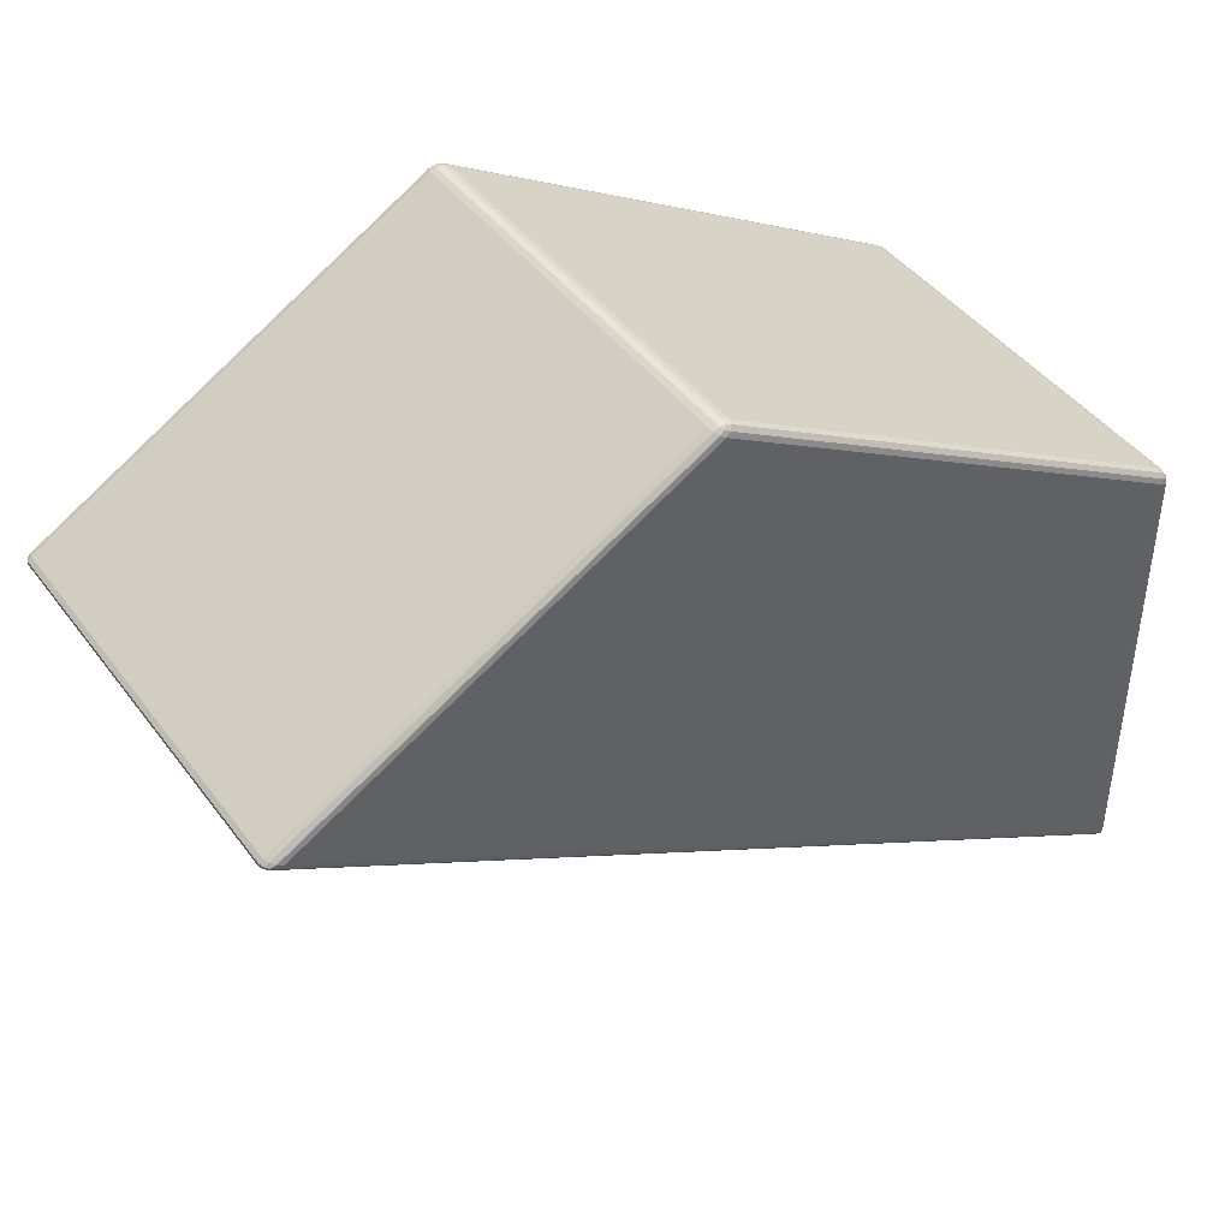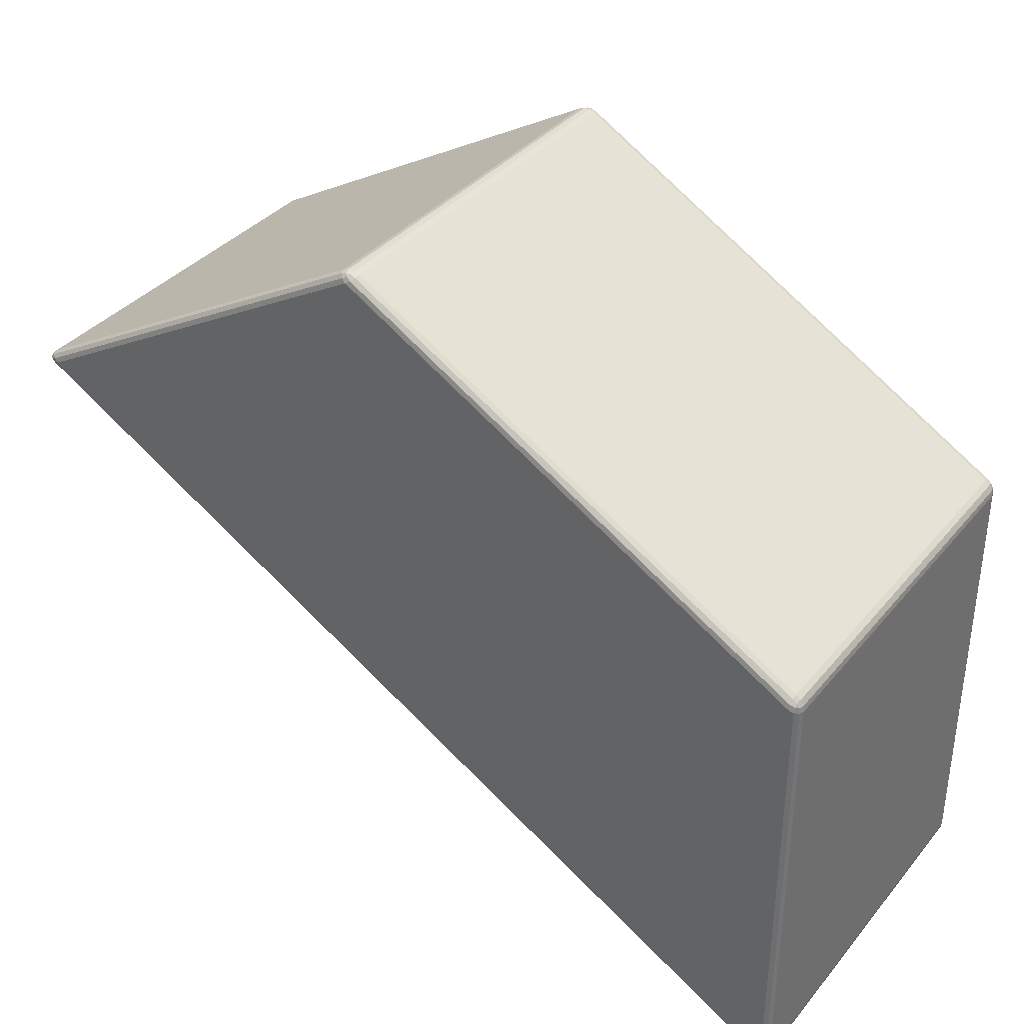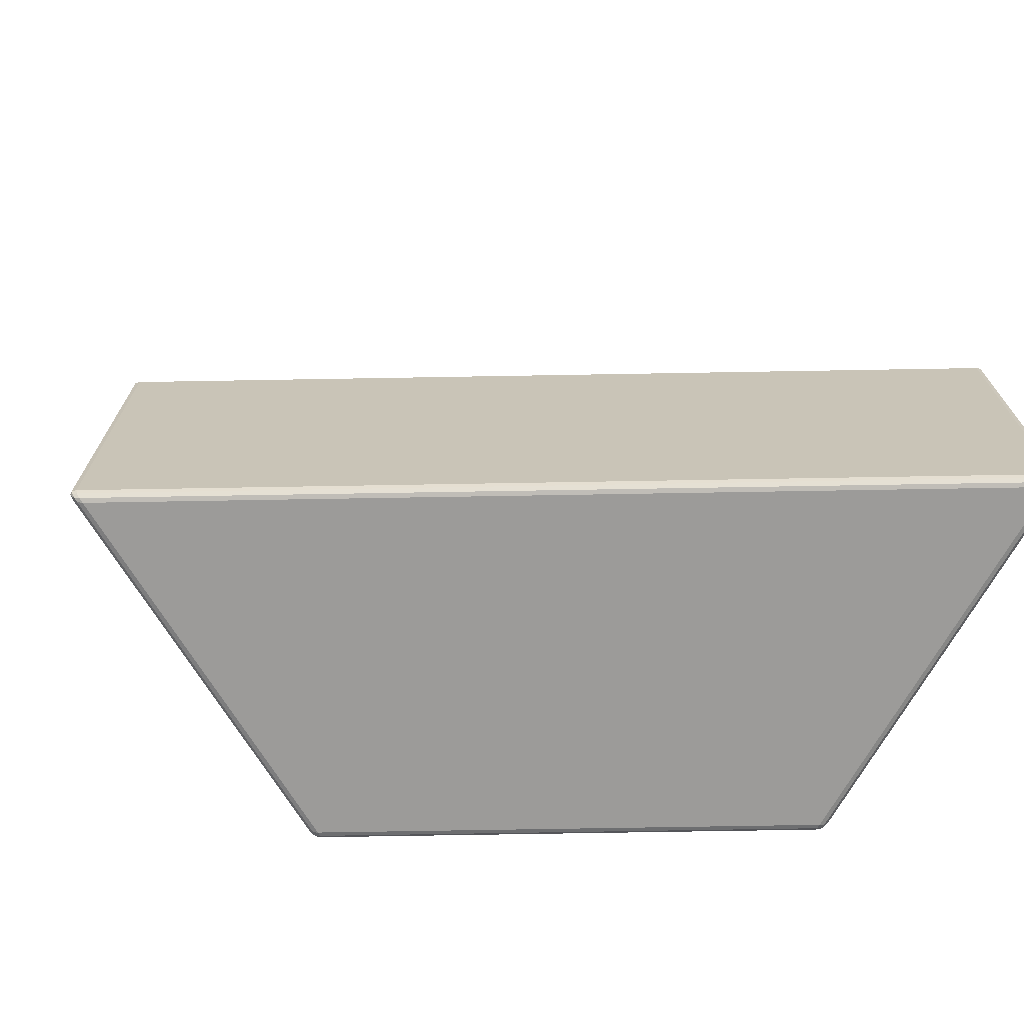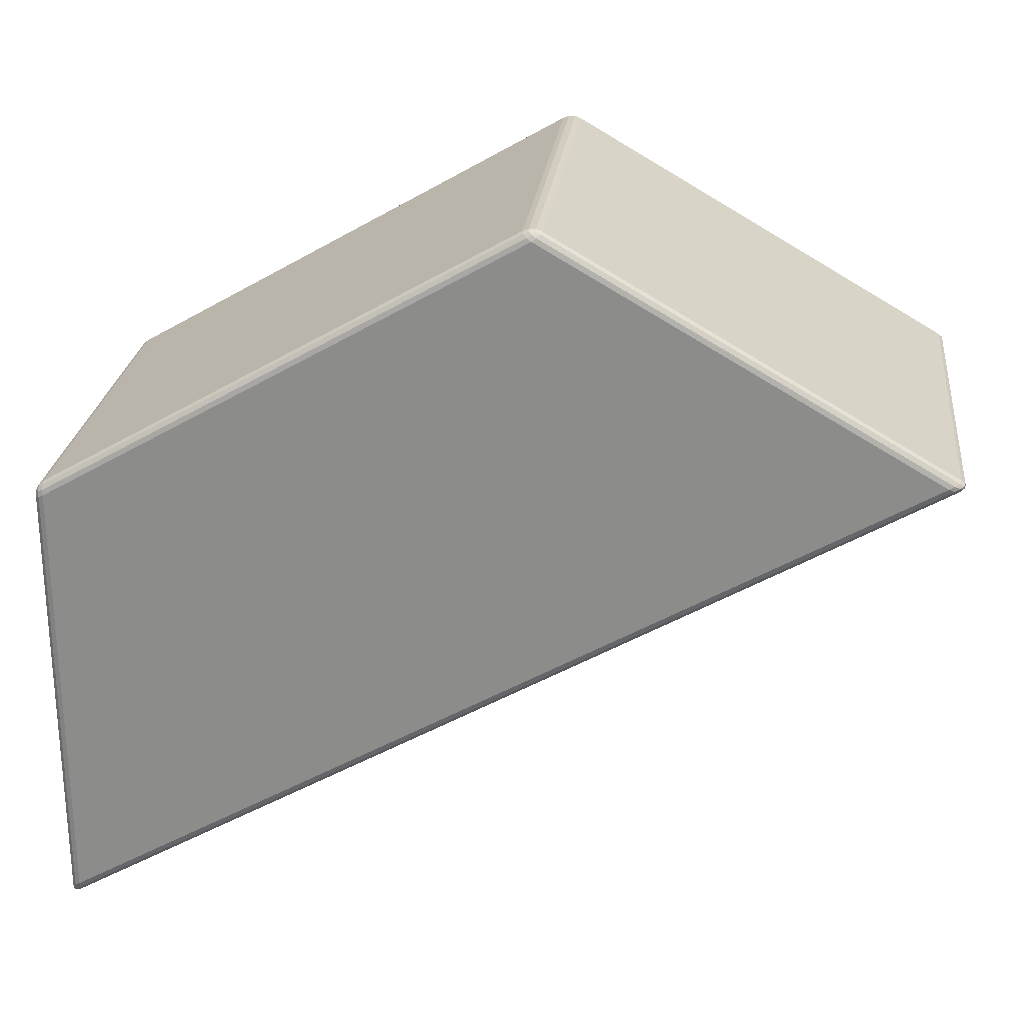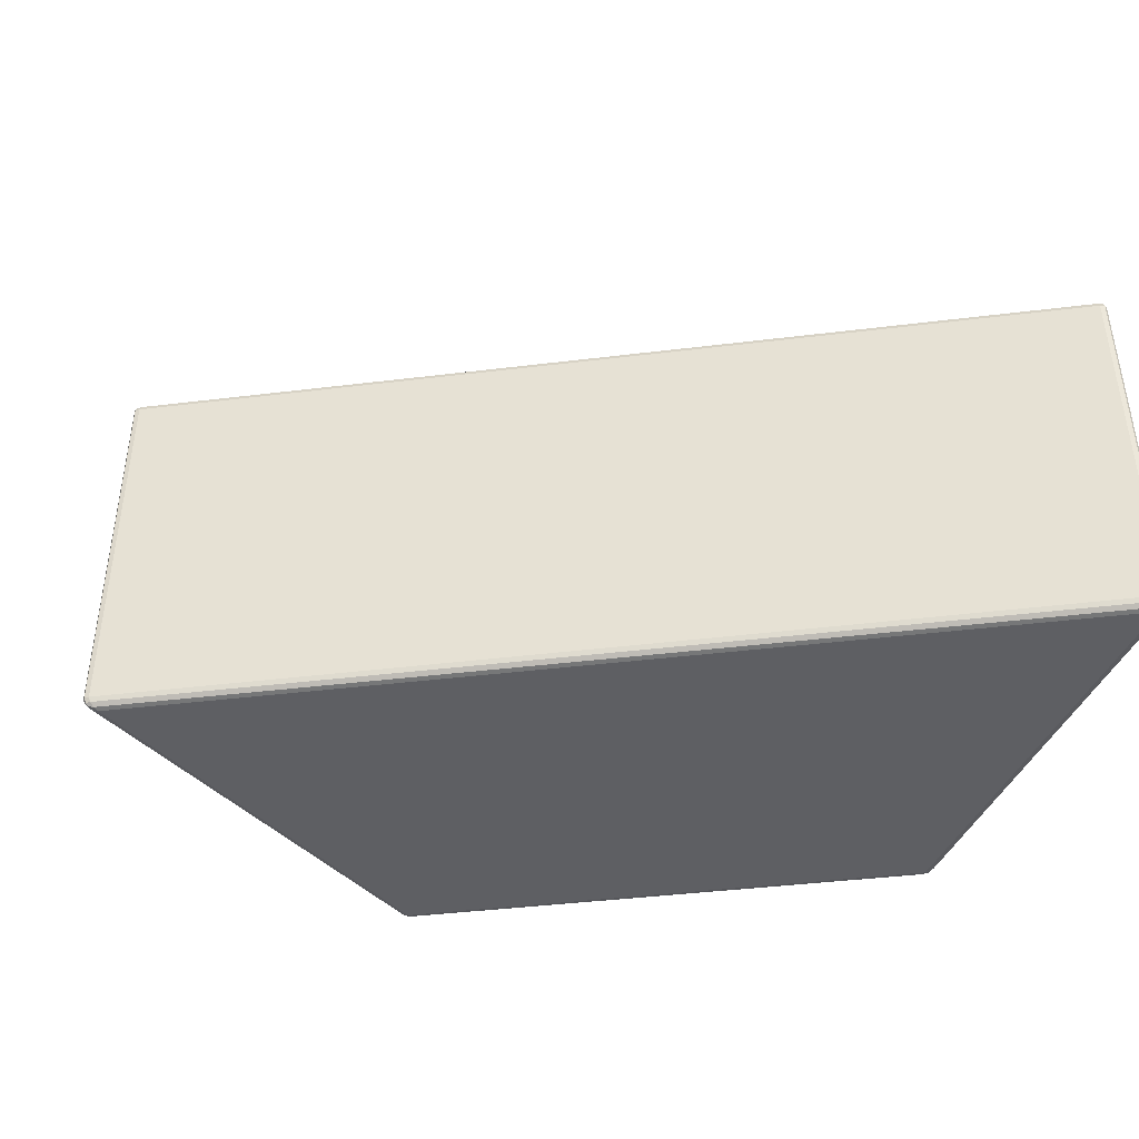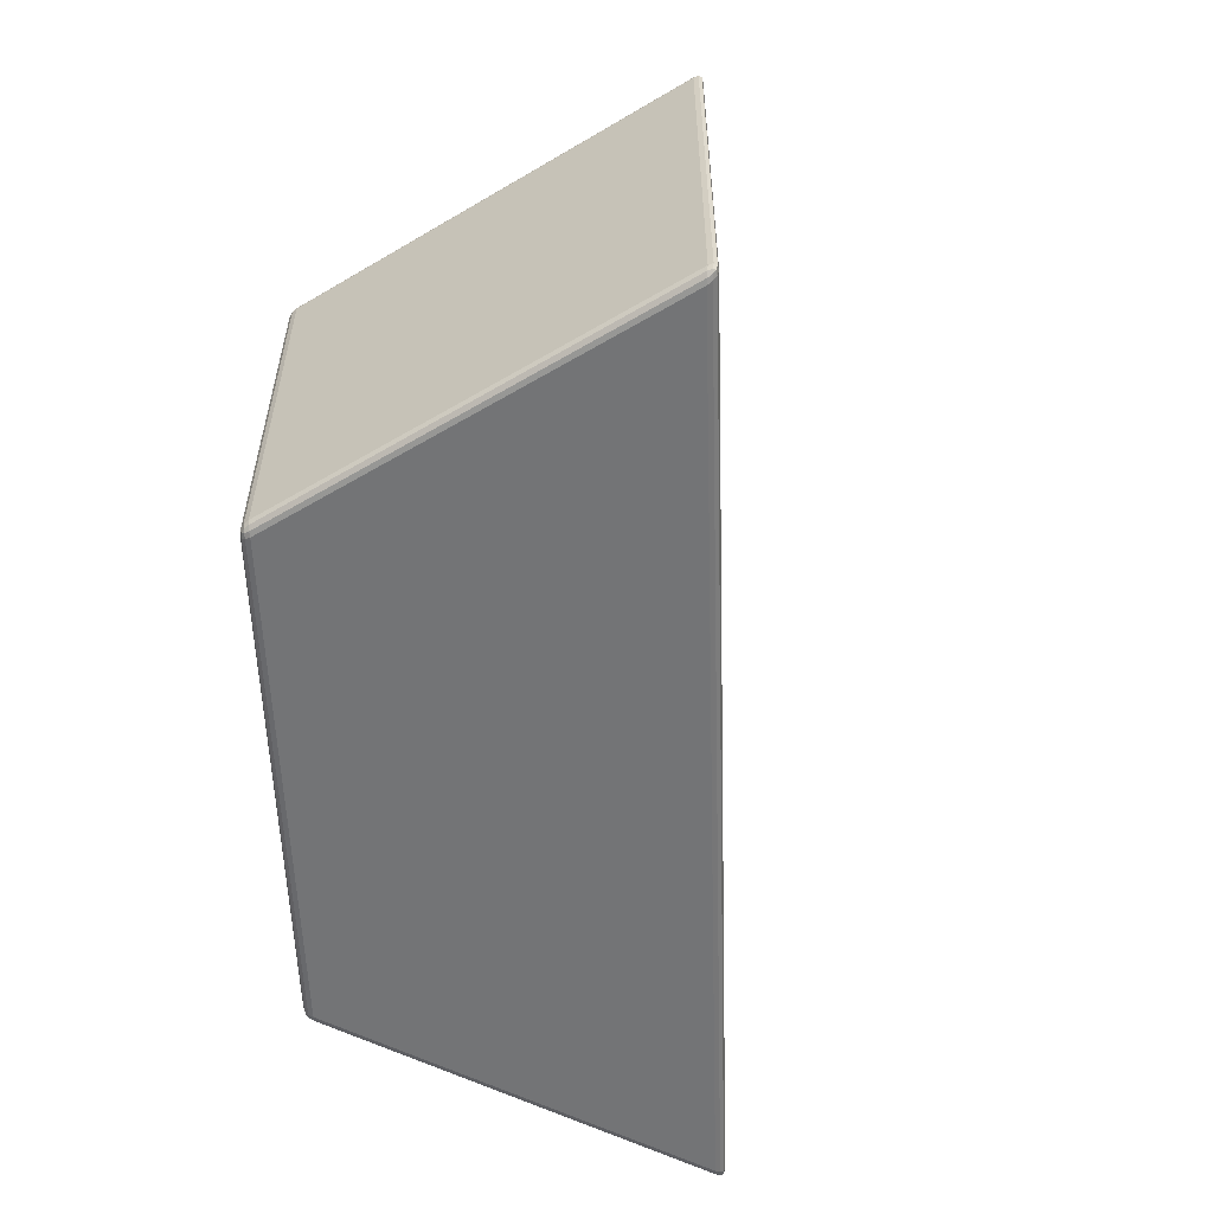
<metadata>
{"format":"obj","ext":"obj","renderer":"f3d","projection":"perspective","resolution":1024,"background":"white","views":[{"elev":43.6,"azim":146.1,"up":"+Z"},{"elev":36.3,"azim":-145.7,"up":"+Z"},{"elev":-69.9,"azim":151.0,"up":"+Y"},{"elev":24.8,"azim":6.6,"up":"+Z"},{"elev":-41.8,"azim":158.4,"up":"+Y"},{"elev":-56.2,"azim":61.8,"up":"+Y"}]}
</metadata>
<code>
o Hex_3
v -1.676 0.95 -1.997
v -1.719 0.95 -1.972
v -1.669 1 -1.935
v -1.699 0.95 -2.005
v -1.674 0.975 -1.987
v -1.696 0.9739 -1.994
v -1.711 0.975 -1.965
v -1.715 0.95 -1.996
v -1.707 0.9739 -1.988
v -1.671 0.9933 -1.964
v -1.693 0.9933 -1.952
v -1.694 0.9868 -1.978
v 2.567 0.95 0.453
v 2.511 1 0.478
v 2.567 0.95 0.503
v 2.557 0.975 0.4564
v 2.586 0.95 0.4689
v 2.575 0.9739 0.4716
v 2.537 0.9933 0.4905
v 2.537 0.9933 0.4655
v 2.56 0.9868 0.478
v 2.586 0.95 0.4872
v 2.557 0.975 0.4997
v 2.575 0.9739 0.4845
v -1.676 0.95 0.2868
v -1.669 1 0.2329
v -1.719 0.95 0.2118
v -1.674 0.975 0.2789
v -1.699 0.95 0.2683
v -1.696 0.9739 0.2611
v -1.693 0.9933 0.2216
v -1.671 0.9933 0.2591
v -1.694 0.9868 0.2472
v -1.715 0.95 0.2408
v -1.711 0.975 0.2139
v -1.707 0.9739 0.2418
v 0.5897 0.95 1.595
v 0.6763 0.95 1.595
v 0.633 1 1.562
v 0.6171 0.95 1.605
v 0.5955 0.975 1.589
v 0.6218 0.9739 1.599
v 0.6705 0.975 1.589
v 0.6489 0.95 1.605
v 0.6442 0.9739 1.599
v 0.6114 0.9933 1.577
v 0.6546 0.9933 1.577
v 0.633 0.9868 1.591
v -1.676 -0.95 -1.997
v -1.669 -1 -1.935
v -1.719 -0.95 -1.972
v -1.674 -0.975 -1.987
v -1.699 -0.95 -2.005
v -1.696 -0.9739 -1.994
v -1.693 -0.9933 -1.952
v -1.671 -0.9933 -1.964
v -1.694 -0.9868 -1.978
v -1.715 -0.95 -1.996
v -1.711 -0.975 -1.965
v -1.707 -0.9739 -1.988
v 2.567 -0.95 0.453
v 2.567 -0.95 0.503
v 2.511 -1 0.478
v 2.586 -0.95 0.4689
v 2.557 -0.975 0.4564
v 2.575 -0.9739 0.4716
v 2.557 -0.975 0.4997
v 2.586 -0.95 0.4872
v 2.575 -0.9739 0.4845
v 2.537 -0.9933 0.4655
v 2.537 -0.9933 0.4905
v 2.56 -0.9868 0.478
v -1.676 -0.95 0.2868
v -1.719 -0.95 0.2118
v -1.669 -1 0.2329
v -1.699 -0.95 0.2683
v -1.674 -0.975 0.2789
v -1.696 -0.9739 0.2611
v -1.711 -0.975 0.2139
v -1.715 -0.95 0.2408
v -1.707 -0.9739 0.2418
v -1.671 -0.9933 0.2591
v -1.693 -0.9933 0.2216
v -1.694 -0.9868 0.2472
v 0.5897 -0.95 1.595
v 0.633 -1 1.562
v 0.6763 -0.95 1.595
v 0.5955 -0.975 1.589
v 0.6171 -0.95 1.605
v 0.6218 -0.9739 1.599
v 0.6546 -0.9933 1.577
v 0.6114 -0.9933 1.577
v 0.633 -0.9868 1.591
v 0.6489 -0.95 1.605
v 0.6705 -0.975 1.589
v 0.6442 -0.9739 1.599
f 2 51 74 27
f 75 50 63 86
f 26 39 14 3
f 37 25 73 85
f 38 87 62 15
f 1 4 6 5
f 4 8 9 6
f 2 7 9 8
f 7 11 12 9
f 3 10 12 11
f 10 5 6 12
f 6 9 12
f 13 16 18 17
f 16 20 21 18
f 14 19 21 20
f 19 23 24 21
f 15 22 24 23
f 22 17 18 24
f 18 21 24
f 25 28 30 29
f 28 32 33 30
f 26 31 33 32
f 31 35 36 33
f 27 34 36 35
f 34 29 30 36
f 30 33 36
f 37 40 42 41
f 40 44 45 42
f 38 43 45 44
f 43 47 48 45
f 39 46 48 47
f 46 41 42 48
f 42 45 48
f 49 52 54 53
f 52 56 57 54
f 50 55 57 56
f 55 59 60 57
f 51 58 60 59
f 58 53 54 60
f 54 57 60
f 61 64 66 65
f 64 68 69 66
f 62 67 69 68
f 67 71 72 69
f 63 70 72 71
f 70 65 66 72
f 66 69 72
f 73 76 78 77
f 76 80 81 78
f 74 79 81 80
f 79 83 84 81
f 75 82 84 83
f 82 77 78 84
f 78 81 84
f 85 88 90 89
f 88 92 93 90
f 86 91 93 92
f 91 95 96 93
f 87 94 96 95
f 94 89 90 96
f 90 93 96
f 25 37 41 28
f 28 41 46 32
f 32 46 39 26
f 3 14 20 10
f 10 20 16 5
f 5 16 13 1
f 26 3 11 31
f 31 11 7 35
f 35 7 2 27
f 14 39 47 19
f 19 47 43 23
f 23 43 38 15
f 75 86 92 82
f 82 92 88 77
f 77 88 85 73
f 49 61 65 52
f 52 65 70 56
f 56 70 63 50
f 74 51 59 79
f 79 59 55 83
f 83 55 50 75
f 62 87 95 67
f 67 95 91 71
f 71 91 86 63
f 1 49 53 4
f 4 53 58 8
f 8 58 51 2
f 15 62 68 22
f 22 68 64 17
f 17 64 61 13
f 27 74 80 34
f 34 80 76 29
f 29 76 73 25
f 37 85 89 40
f 40 89 94 44
f 44 94 87 38
f 1 13 61 49

</code>
